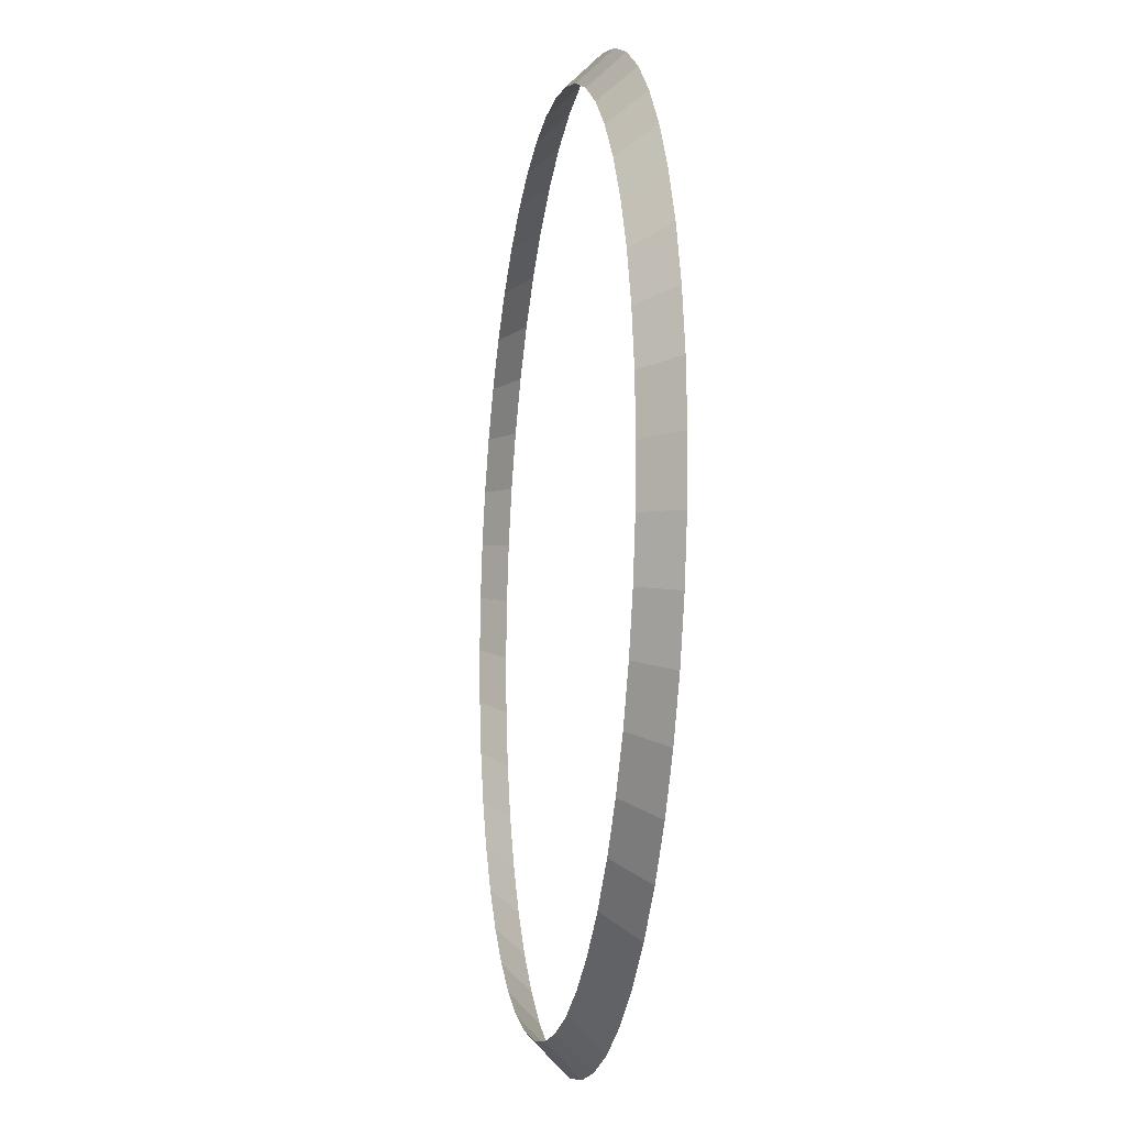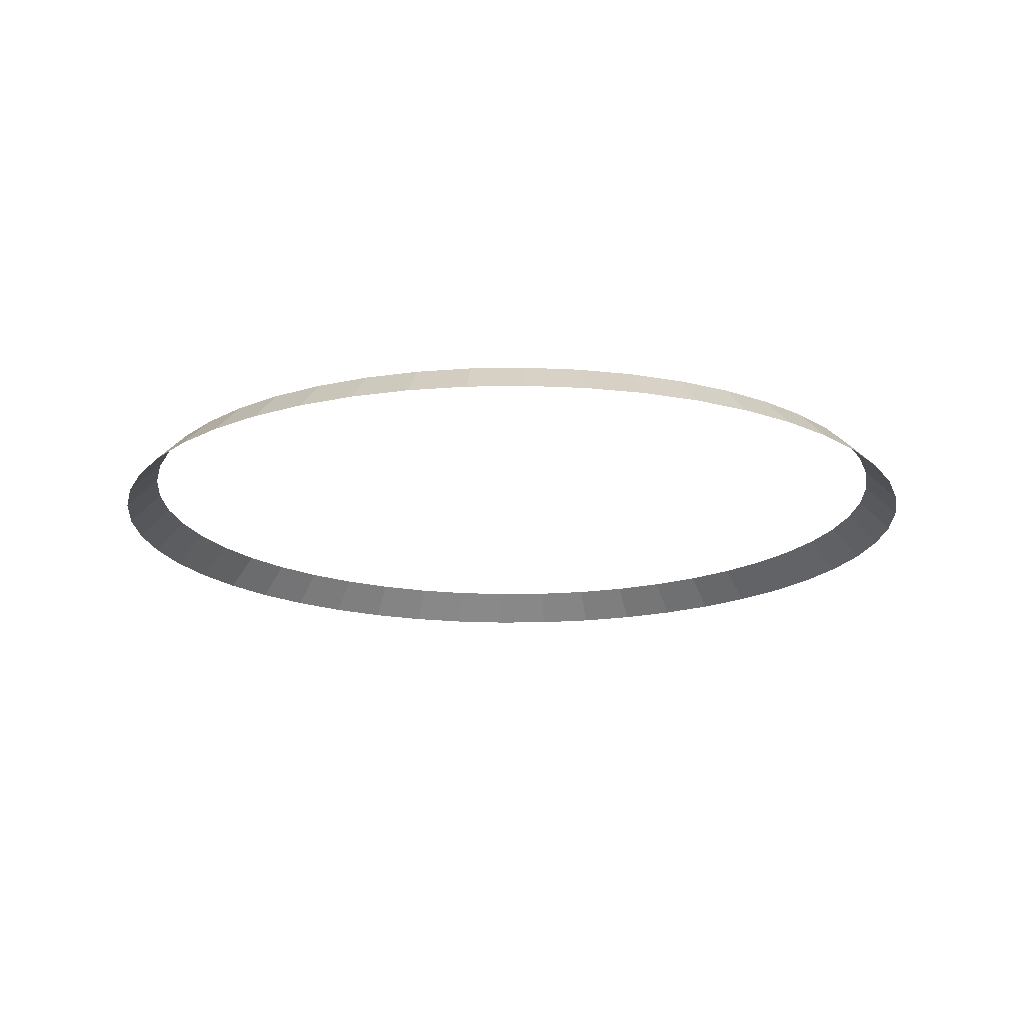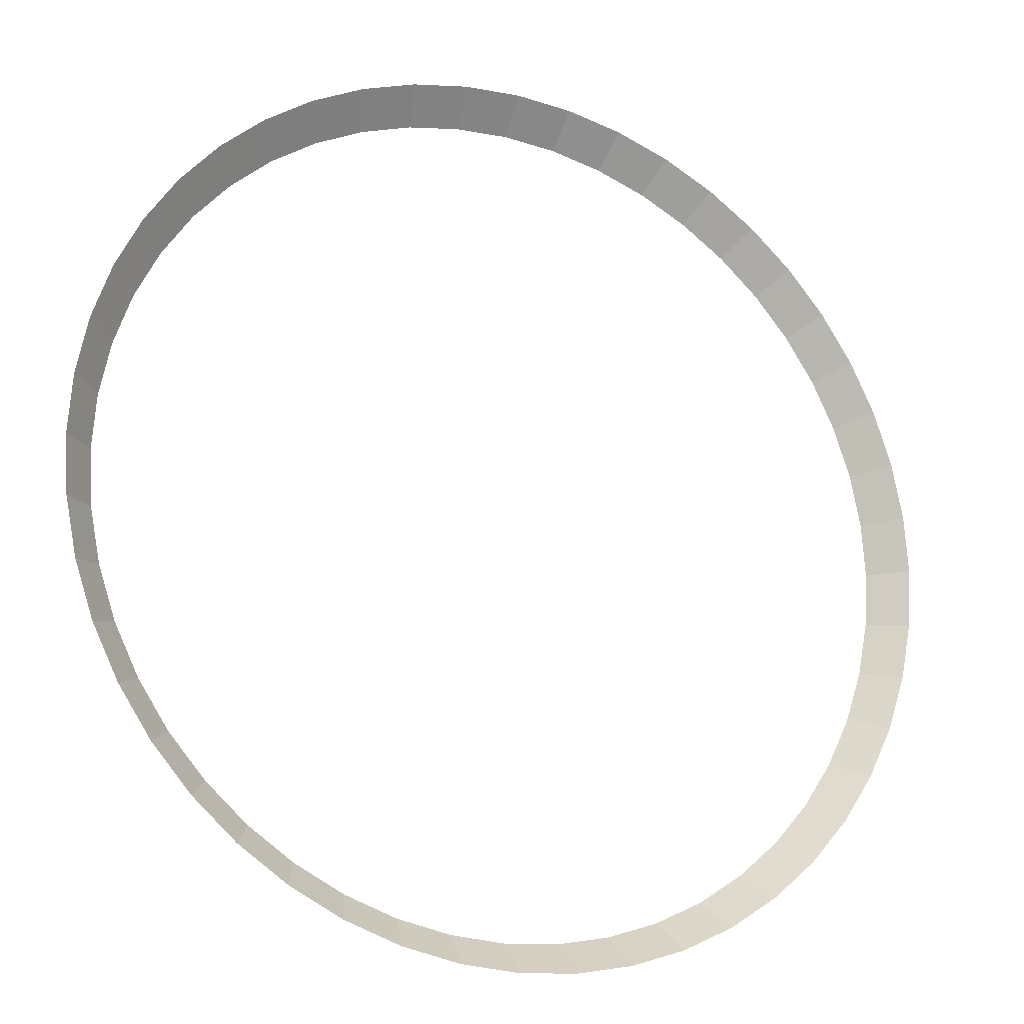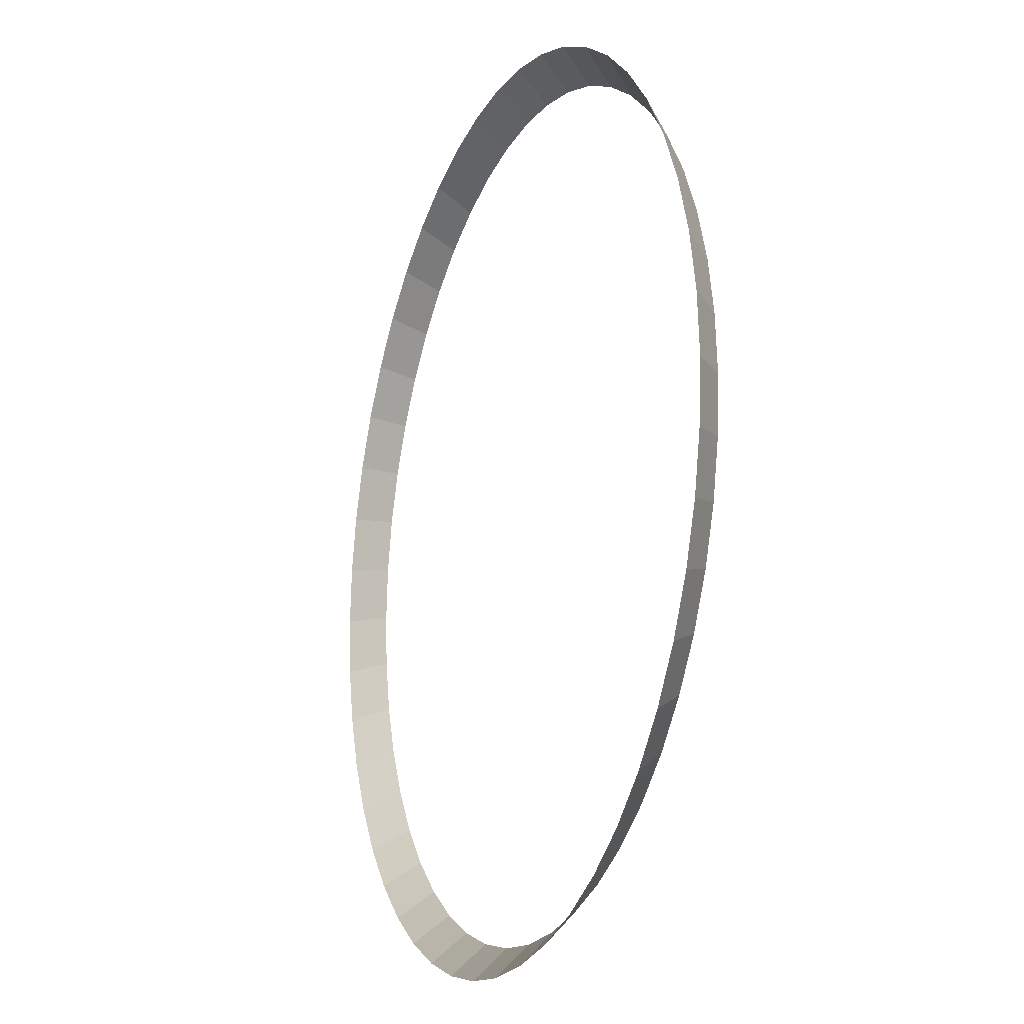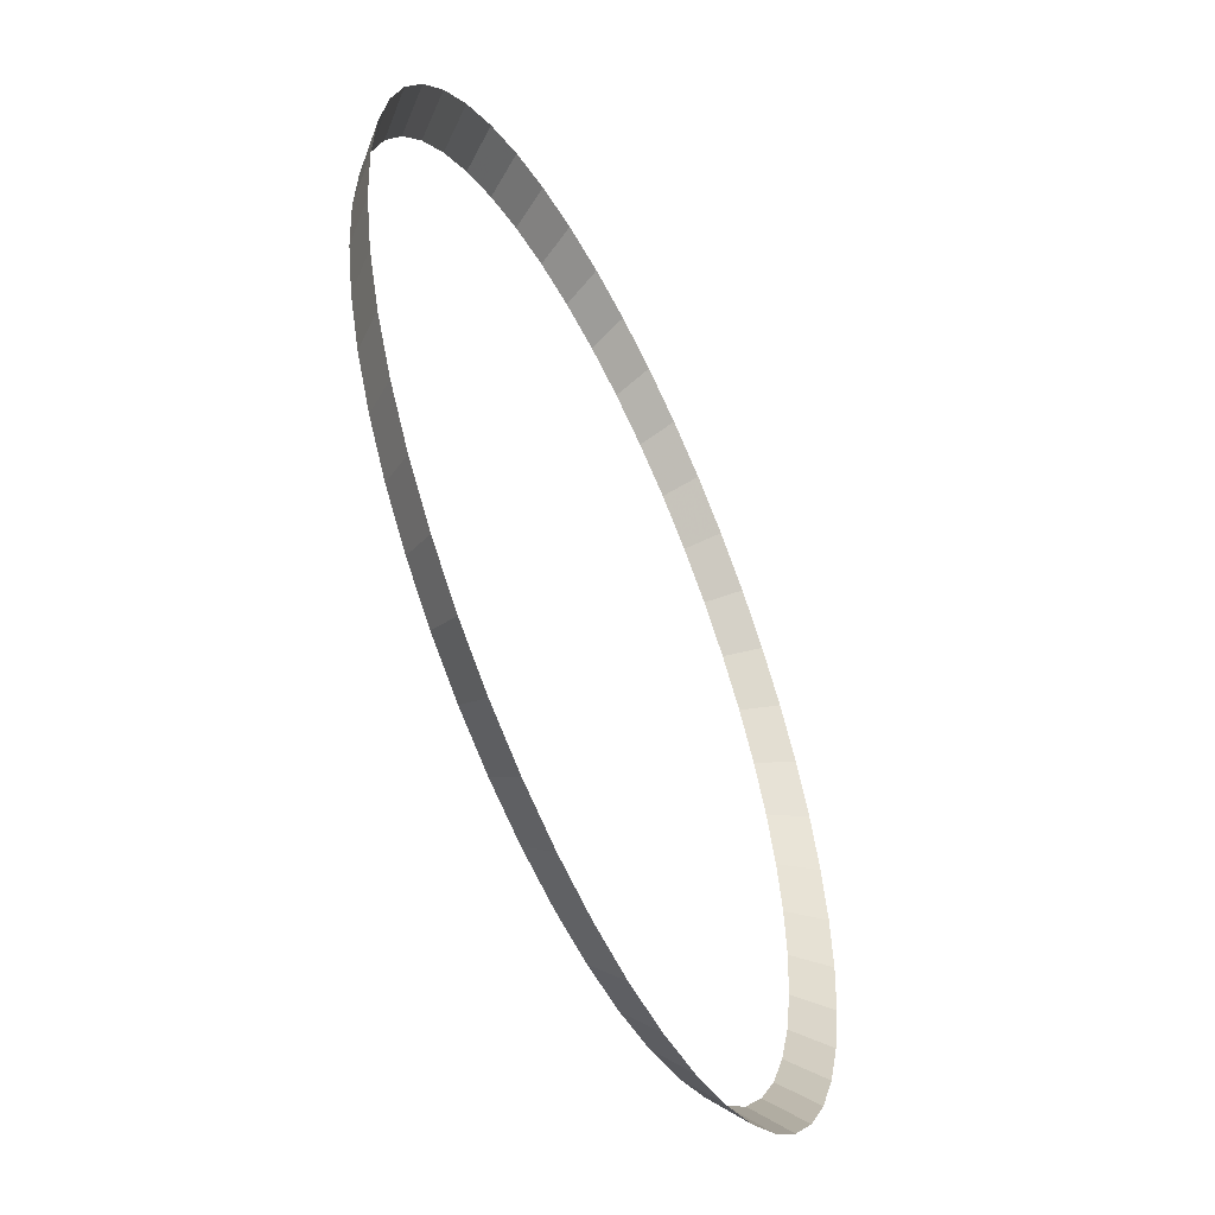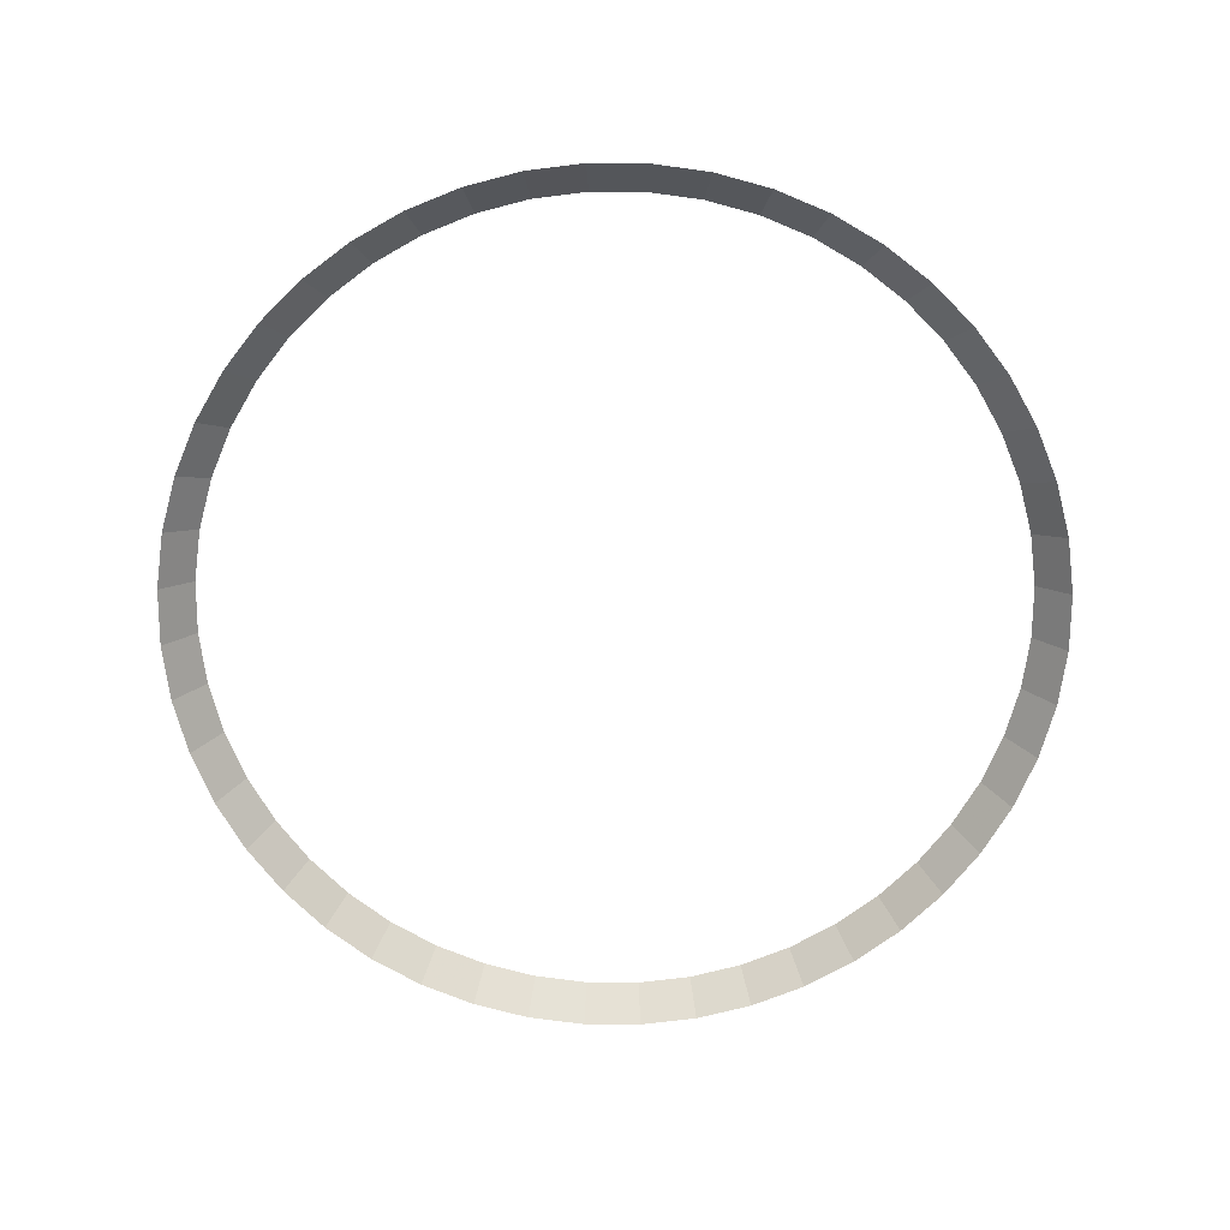
<metadata>
{"format":"obj","ext":"obj","renderer":"f3d","projection":"perspective","resolution":1024,"background":"white","views":[{"elev":-12.7,"azim":-99.6,"up":"+Z"},{"elev":-18.0,"azim":125.7,"up":"+Y"},{"elev":-20.0,"azim":-25.6,"up":"+Z"},{"elev":-17.5,"azim":68.1,"up":"+Z"},{"elev":-53.7,"azim":-65.1,"up":"+Z"},{"elev":-70.3,"azim":-79.1,"up":"+Y"}]}
</metadata>
<code>
v 0.65 0.05 0
v 0.6444 0.05 0.08482
v 0.694 0 0.09135
v 0.7 0 0
v 0.6444 0.05 0.08482
v 0.6278 0.05 0.1682
v 0.6761 0 0.1812
v 0.694 0 0.09135
v 0.6278 0.05 0.1682
v 0.6005 0.05 0.2488
v 0.6467 0 0.2679
v 0.6761 0 0.1812
v 0.6005 0.05 0.2488
v 0.5629 0.05 0.325
v 0.6062 0 0.35
v 0.6467 0 0.2679
v 0.5629 0.05 0.325
v 0.5157 0.05 0.3957
v 0.5554 0 0.4262
v 0.6062 0 0.35
v 0.5157 0.05 0.3957
v 0.4596 0.05 0.4596
v 0.495 0 0.495
v 0.5554 0 0.4262
v 0.4596 0.05 0.4596
v 0.3957 0.05 0.5157
v 0.4262 0 0.5554
v 0.495 0 0.495
v 0.3957 0.05 0.5157
v 0.325 0.05 0.5629
v 0.35 0 0.6062
v 0.4262 0 0.5554
v 0.325 0.05 0.5629
v 0.2488 0.05 0.6005
v 0.2679 0 0.6467
v 0.35 0 0.6062
v 0.2488 0.05 0.6005
v 0.1682 0.05 0.6278
v 0.1812 0 0.6761
v 0.2679 0 0.6467
v 0.1682 0.05 0.6278
v 0.08482 0.05 0.6444
v 0.09135 0 0.694
v 0.1812 0 0.6761
v 0.08482 0.05 0.6444
v 0 0.05 0.65
v 0 0 0.7
v 0.09135 0 0.694
v 0 0.05 0.65
v -0.08482 0.05 0.6444
v -0.09135 0 0.694
v 0 0 0.7
v -0.08482 0.05 0.6444
v -0.1682 0.05 0.6278
v -0.1812 0 0.6761
v -0.09135 0 0.694
v -0.1682 0.05 0.6278
v -0.2488 0.05 0.6005
v -0.2679 0 0.6467
v -0.1812 0 0.6761
v -0.2488 0.05 0.6005
v -0.325 0.05 0.5629
v -0.35 0 0.6062
v -0.2679 0 0.6467
v -0.325 0.05 0.5629
v -0.3957 0.05 0.5157
v -0.4262 0 0.5554
v -0.35 0 0.6062
v -0.3957 0.05 0.5157
v -0.4596 0.05 0.4596
v -0.495 0 0.495
v -0.4262 0 0.5554
v -0.4596 0.05 0.4596
v -0.5157 0.05 0.3957
v -0.5554 0 0.4262
v -0.495 0 0.495
v -0.5157 0.05 0.3957
v -0.5629 0.05 0.325
v -0.6062 0 0.35
v -0.5554 0 0.4262
v -0.5629 0.05 0.325
v -0.6005 0.05 0.2488
v -0.6467 0 0.2679
v -0.6062 0 0.35
v -0.6005 0.05 0.2488
v -0.6278 0.05 0.1682
v -0.6761 0 0.1812
v -0.6467 0 0.2679
v -0.6278 0.05 0.1682
v -0.6444 0.05 0.08482
v -0.694 0 0.09135
v -0.6761 0 0.1812
v -0.6444 0.05 0.08482
v -0.65 0.05 0
v -0.7 0 0
v -0.694 0 0.09135
v -0.65 0.05 0
v -0.6444 0.05 -0.08482
v -0.694 0 -0.09135
v -0.7 0 0
v -0.6444 0.05 -0.08482
v -0.6278 0.05 -0.1682
v -0.6761 0 -0.1812
v -0.694 0 -0.09135
v -0.6278 0.05 -0.1682
v -0.6005 0.05 -0.2488
v -0.6467 0 -0.2679
v -0.6761 0 -0.1812
v -0.6005 0.05 -0.2488
v -0.5629 0.05 -0.325
v -0.6062 0 -0.35
v -0.6467 0 -0.2679
v -0.5629 0.05 -0.325
v -0.5157 0.05 -0.3957
v -0.5554 0 -0.4262
v -0.6062 0 -0.35
v -0.5157 0.05 -0.3957
v -0.4596 0.05 -0.4596
v -0.495 0 -0.495
v -0.5554 0 -0.4262
v -0.4596 0.05 -0.4596
v -0.3957 0.05 -0.5157
v -0.4262 0 -0.5554
v -0.495 0 -0.495
v -0.3957 0.05 -0.5157
v -0.325 0.05 -0.5629
v -0.35 0 -0.6062
v -0.4262 0 -0.5554
v -0.325 0.05 -0.5629
v -0.2488 0.05 -0.6005
v -0.2679 0 -0.6467
v -0.35 0 -0.6062
v -0.2488 0.05 -0.6005
v -0.1682 0.05 -0.6278
v -0.1812 0 -0.6761
v -0.2679 0 -0.6467
v -0.1682 0.05 -0.6278
v -0.08482 0.05 -0.6444
v -0.09135 0 -0.694
v -0.1812 0 -0.6761
v -0.08482 0.05 -0.6444
v 0 0.05 -0.65
v 0 0 -0.7
v -0.09135 0 -0.694
v 0 0.05 -0.65
v 0.08482 0.05 -0.6444
v 0.09135 0 -0.694
v 0 0 -0.7
v 0.08482 0.05 -0.6444
v 0.1682 0.05 -0.6278
v 0.1812 0 -0.6761
v 0.09135 0 -0.694
v 0.1682 0.05 -0.6278
v 0.2488 0.05 -0.6005
v 0.2679 0 -0.6467
v 0.1812 0 -0.6761
v 0.2488 0.05 -0.6005
v 0.325 0.05 -0.5629
v 0.35 0 -0.6062
v 0.2679 0 -0.6467
v 0.325 0.05 -0.5629
v 0.3957 0.05 -0.5157
v 0.4262 0 -0.5554
v 0.35 0 -0.6062
v 0.3957 0.05 -0.5157
v 0.4596 0.05 -0.4596
v 0.495 0 -0.495
v 0.4262 0 -0.5554
v 0.4596 0.05 -0.4596
v 0.5157 0.05 -0.3957
v 0.5554 0 -0.4262
v 0.495 0 -0.495
v 0.5157 0.05 -0.3957
v 0.5629 0.05 -0.325
v 0.6062 0 -0.35
v 0.5554 0 -0.4262
v 0.5629 0.05 -0.325
v 0.6005 0.05 -0.2488
v 0.6467 0 -0.2679
v 0.6062 0 -0.35
v 0.6005 0.05 -0.2488
v 0.6278 0.05 -0.1682
v 0.6761 0 -0.1812
v 0.6467 0 -0.2679
v 0.6278 0.05 -0.1682
v 0.6444 0.05 -0.08482
v 0.694 0 -0.09135
v 0.6761 0 -0.1812
v 0.6444 0.05 -0.08482
v 0.65 0.05 0
v 0.7 0 0
v 0.694 0 -0.09135
g mesh2747
f 1 2 3
f 3 4 1
f 5 6 7
f 7 8 5
f 9 10 11
f 11 12 9
f 13 14 15
f 15 16 13
f 17 18 19
f 19 20 17
f 21 22 23
f 23 24 21
f 25 26 27
f 27 28 25
f 29 30 31
f 31 32 29
f 33 34 35
f 35 36 33
f 37 38 39
f 39 40 37
f 41 42 43
f 43 44 41
f 45 46 47
f 47 48 45
f 49 50 51
f 51 52 49
f 53 54 55
f 55 56 53
f 57 58 59
f 59 60 57
f 61 62 63
f 63 64 61
f 65 66 67
f 67 68 65
f 69 70 71
f 71 72 69
f 73 74 75
f 75 76 73
f 77 78 79
f 79 80 77
f 81 82 83
f 83 84 81
f 85 86 87
f 87 88 85
f 89 90 91
f 91 92 89
f 93 94 95
f 95 96 93
f 97 98 99
f 99 100 97
f 101 102 103
f 103 104 101
f 105 106 107
f 107 108 105
f 109 110 111
f 111 112 109
f 113 114 115
f 115 116 113
f 117 118 119
f 119 120 117
f 121 122 123
f 123 124 121
f 125 126 127
f 127 128 125
f 129 130 131
f 131 132 129
f 133 134 135
f 135 136 133
f 137 138 139
f 139 140 137
f 141 142 143
f 143 144 141
f 145 146 147
f 147 148 145
f 149 150 151
f 151 152 149
f 153 154 155
f 155 156 153
f 157 158 159
f 159 160 157
f 161 162 163
f 163 164 161
f 165 166 167
f 167 168 165
f 169 170 171
f 171 172 169
f 173 174 175
f 175 176 173
f 177 178 179
f 179 180 177
f 181 182 183
f 183 184 181
f 185 186 187
f 187 188 185
f 189 190 191
f 191 192 189

</code>
